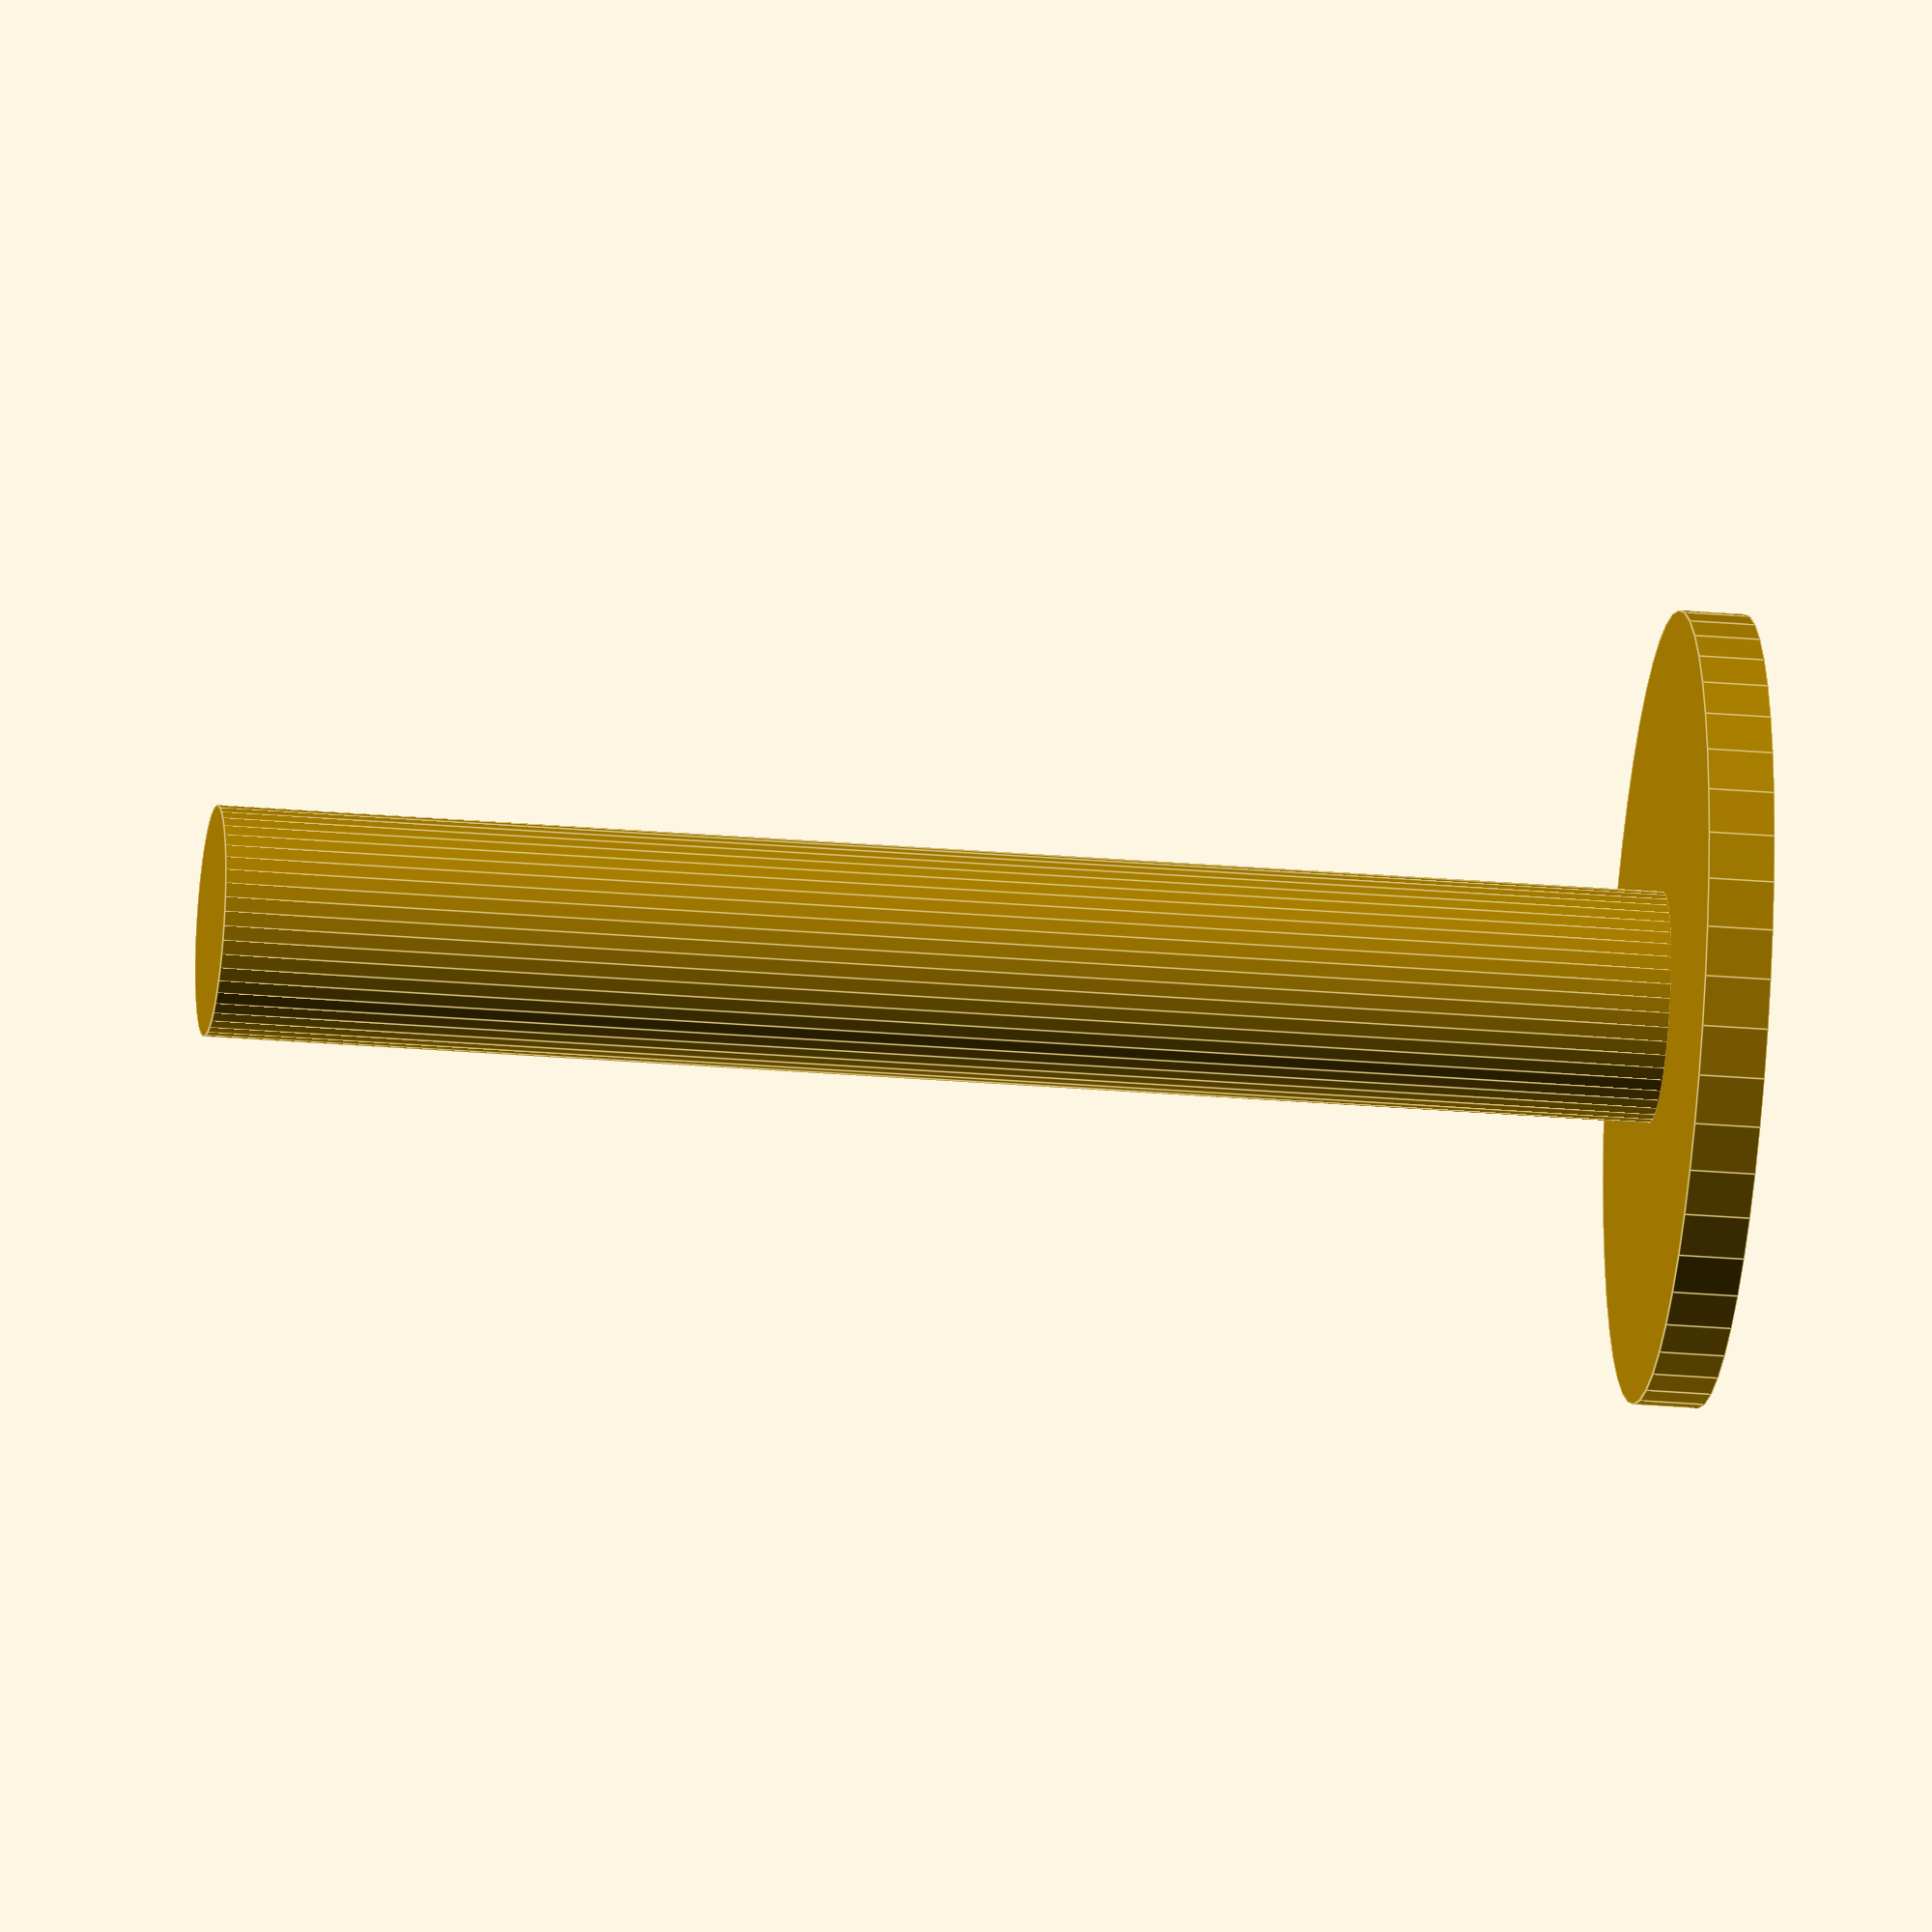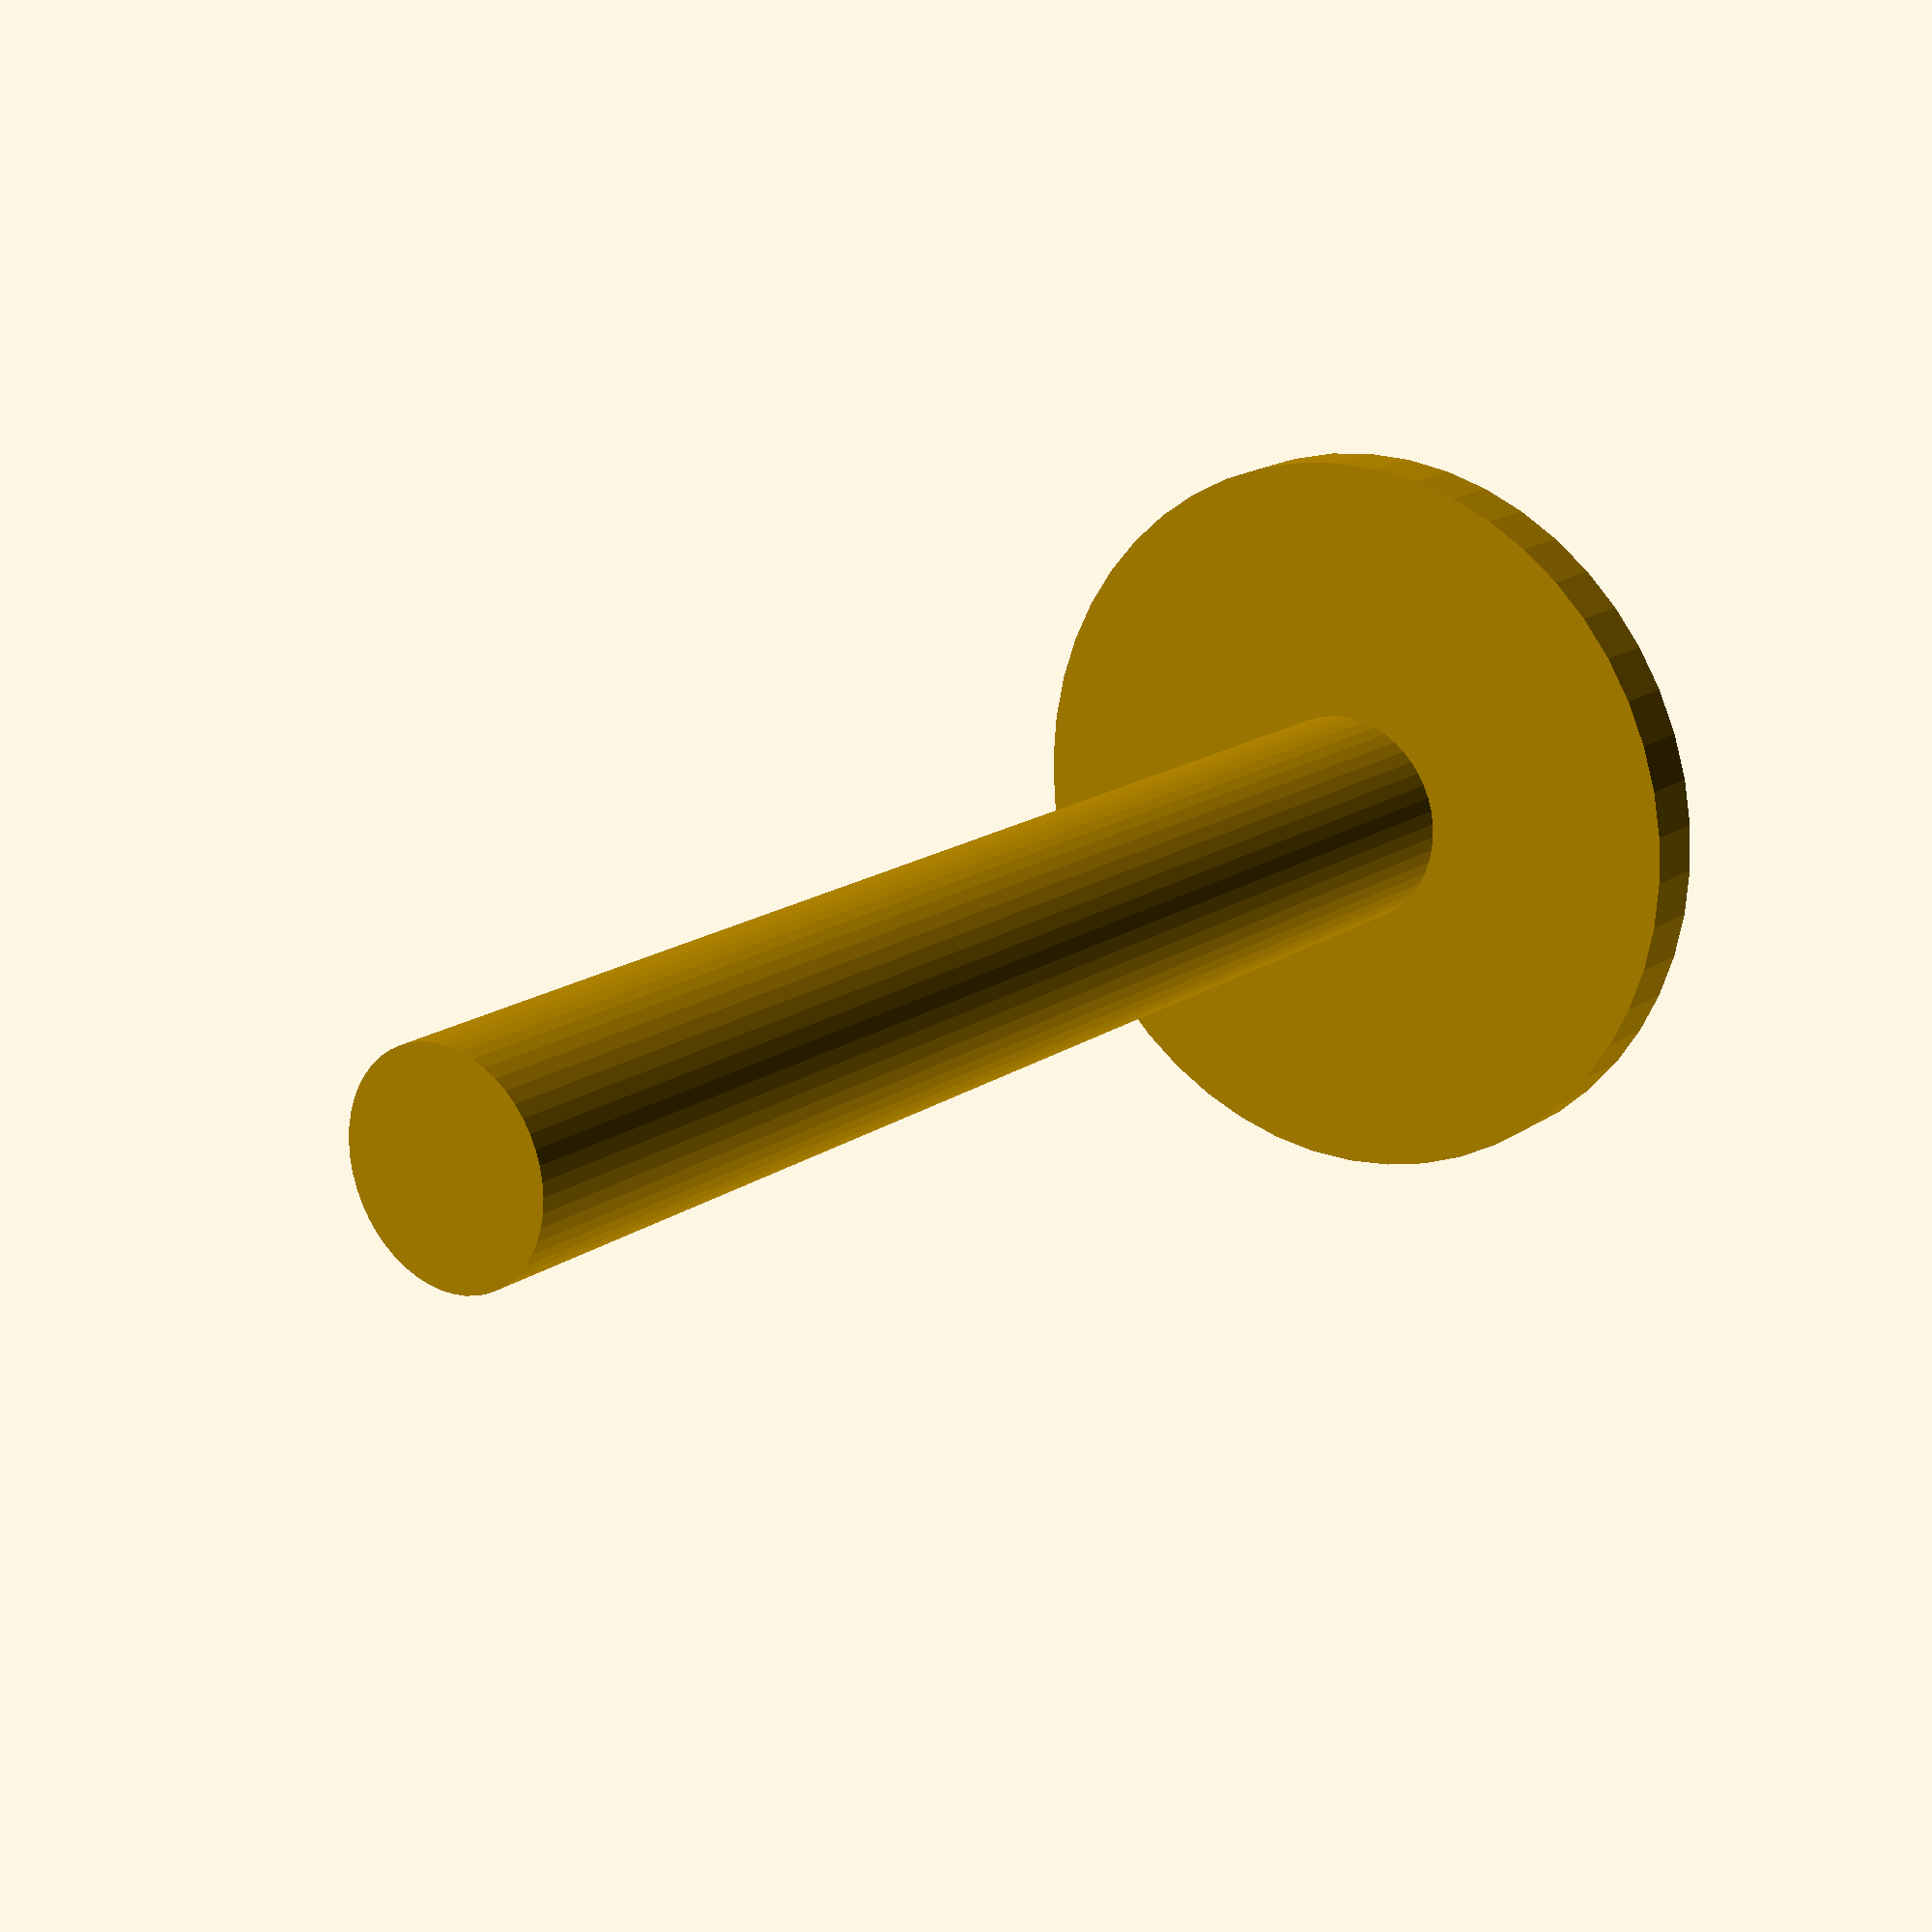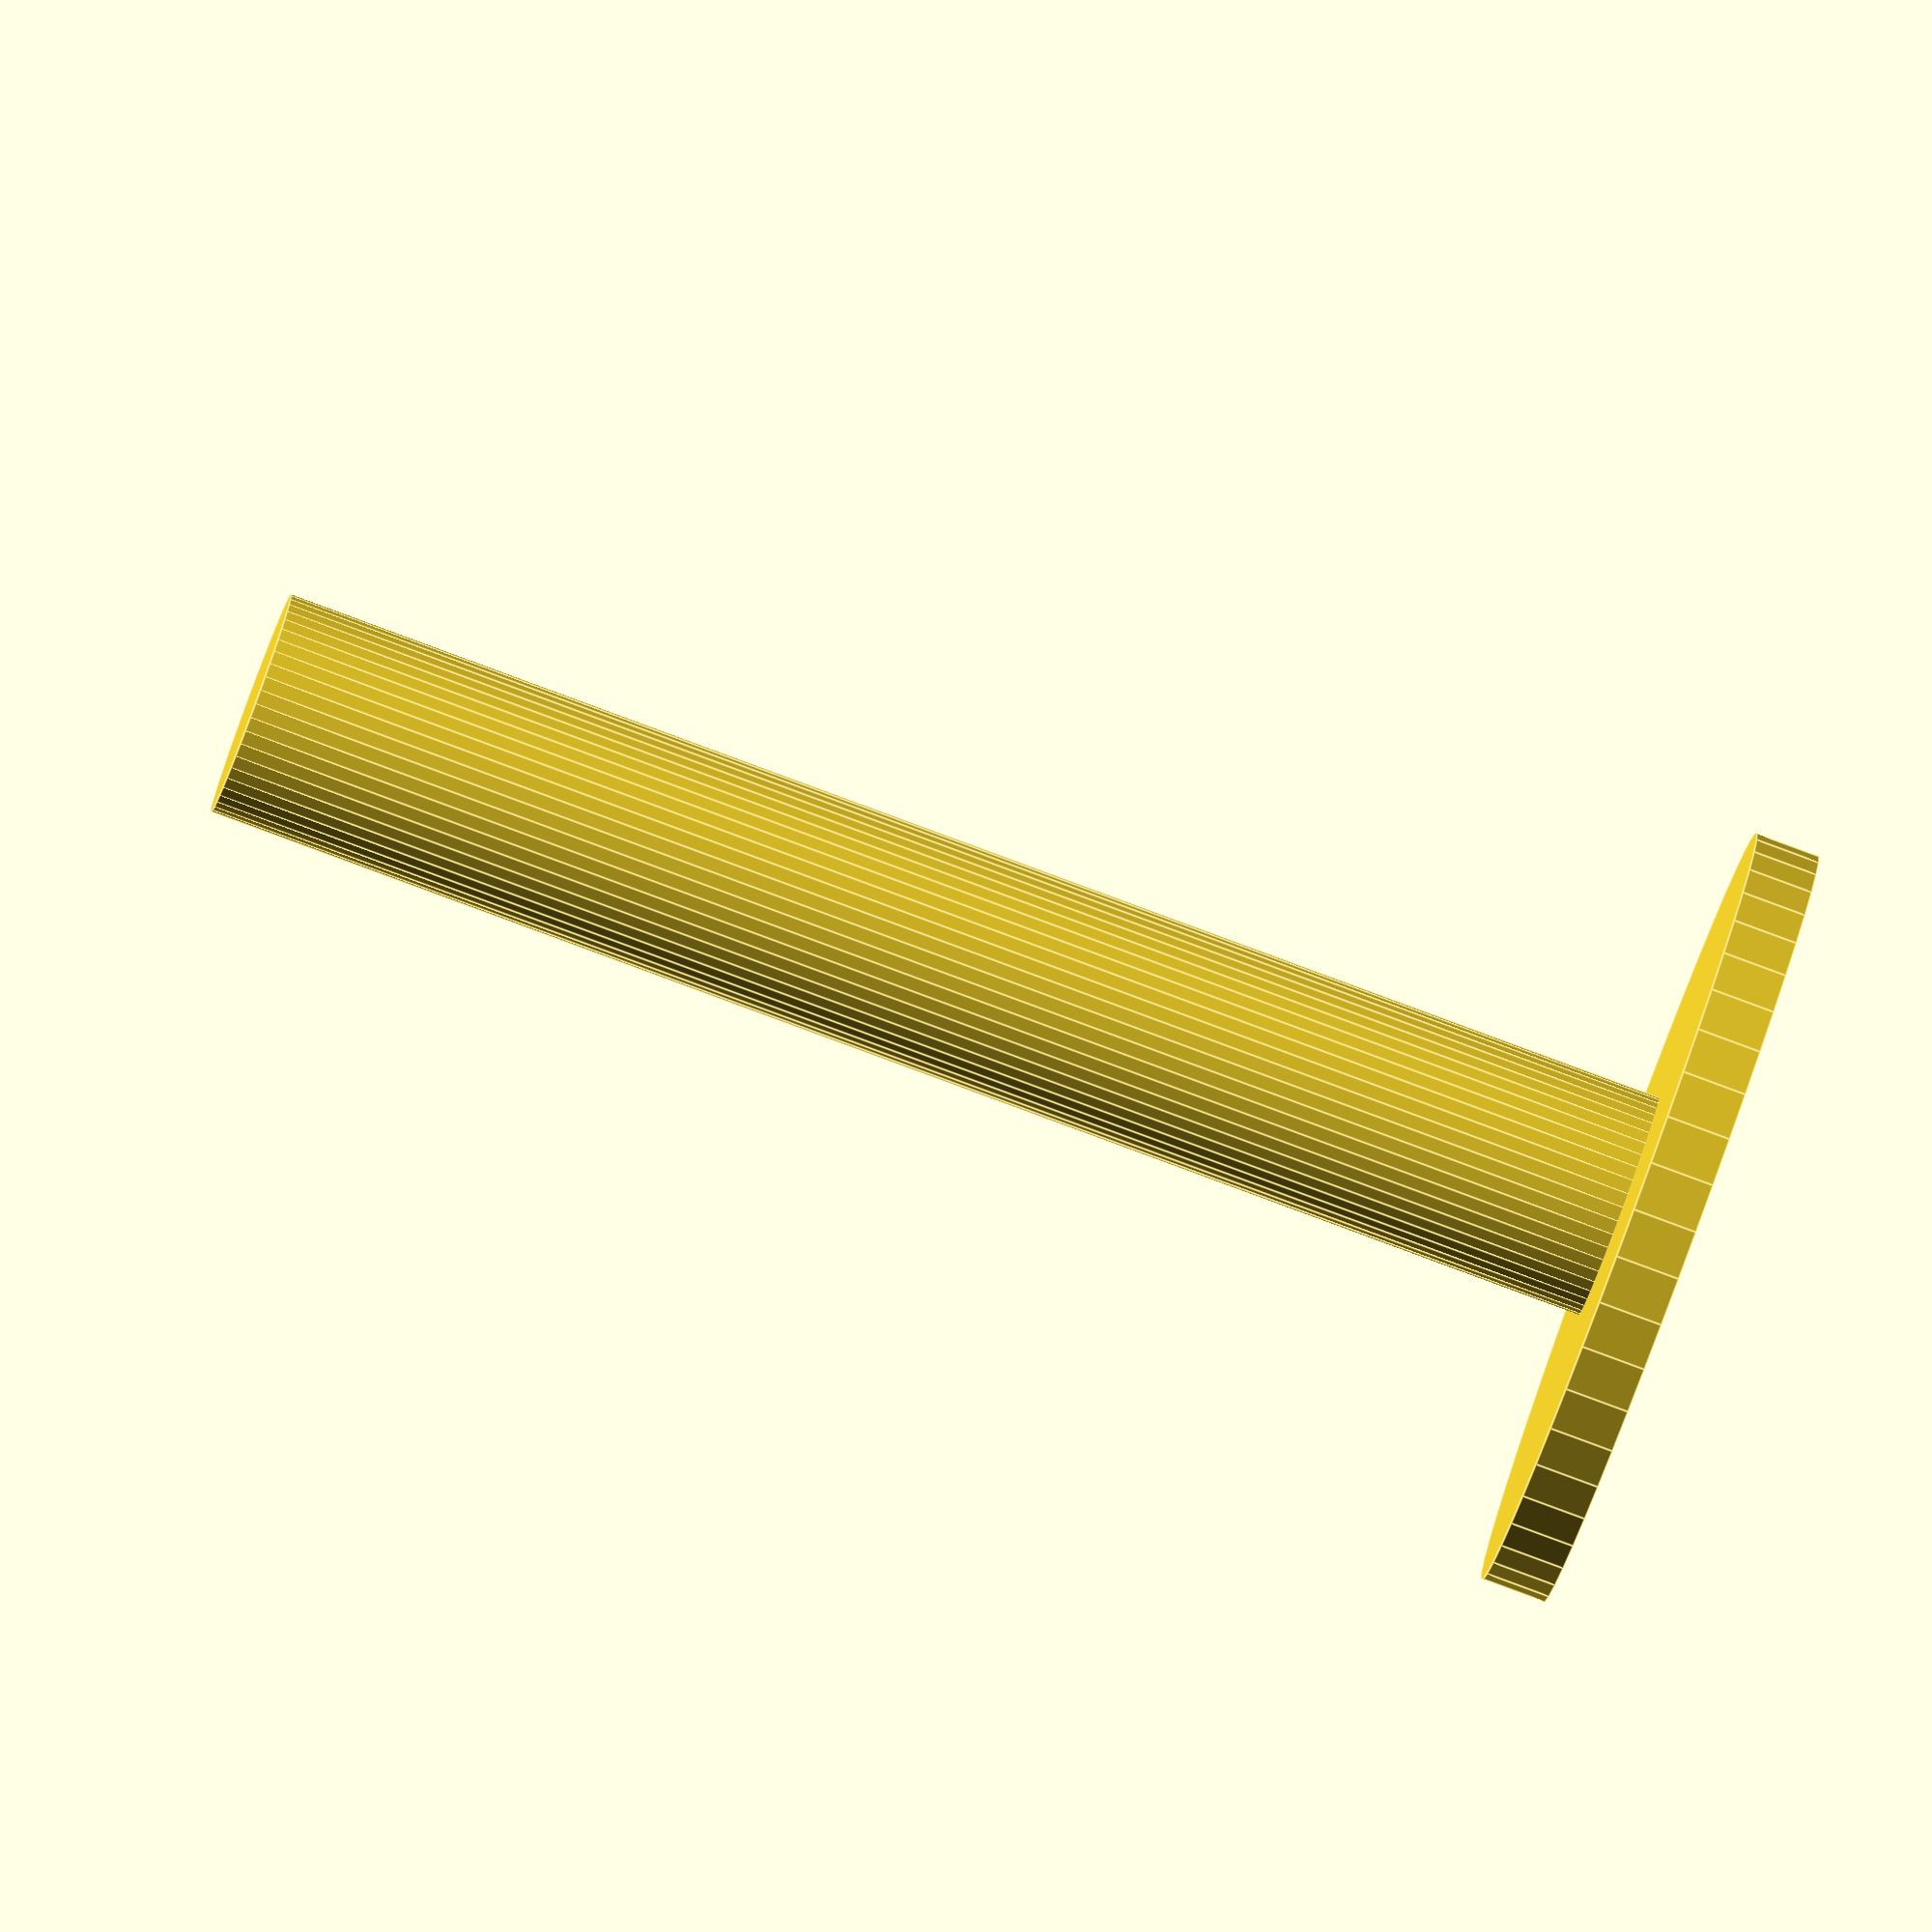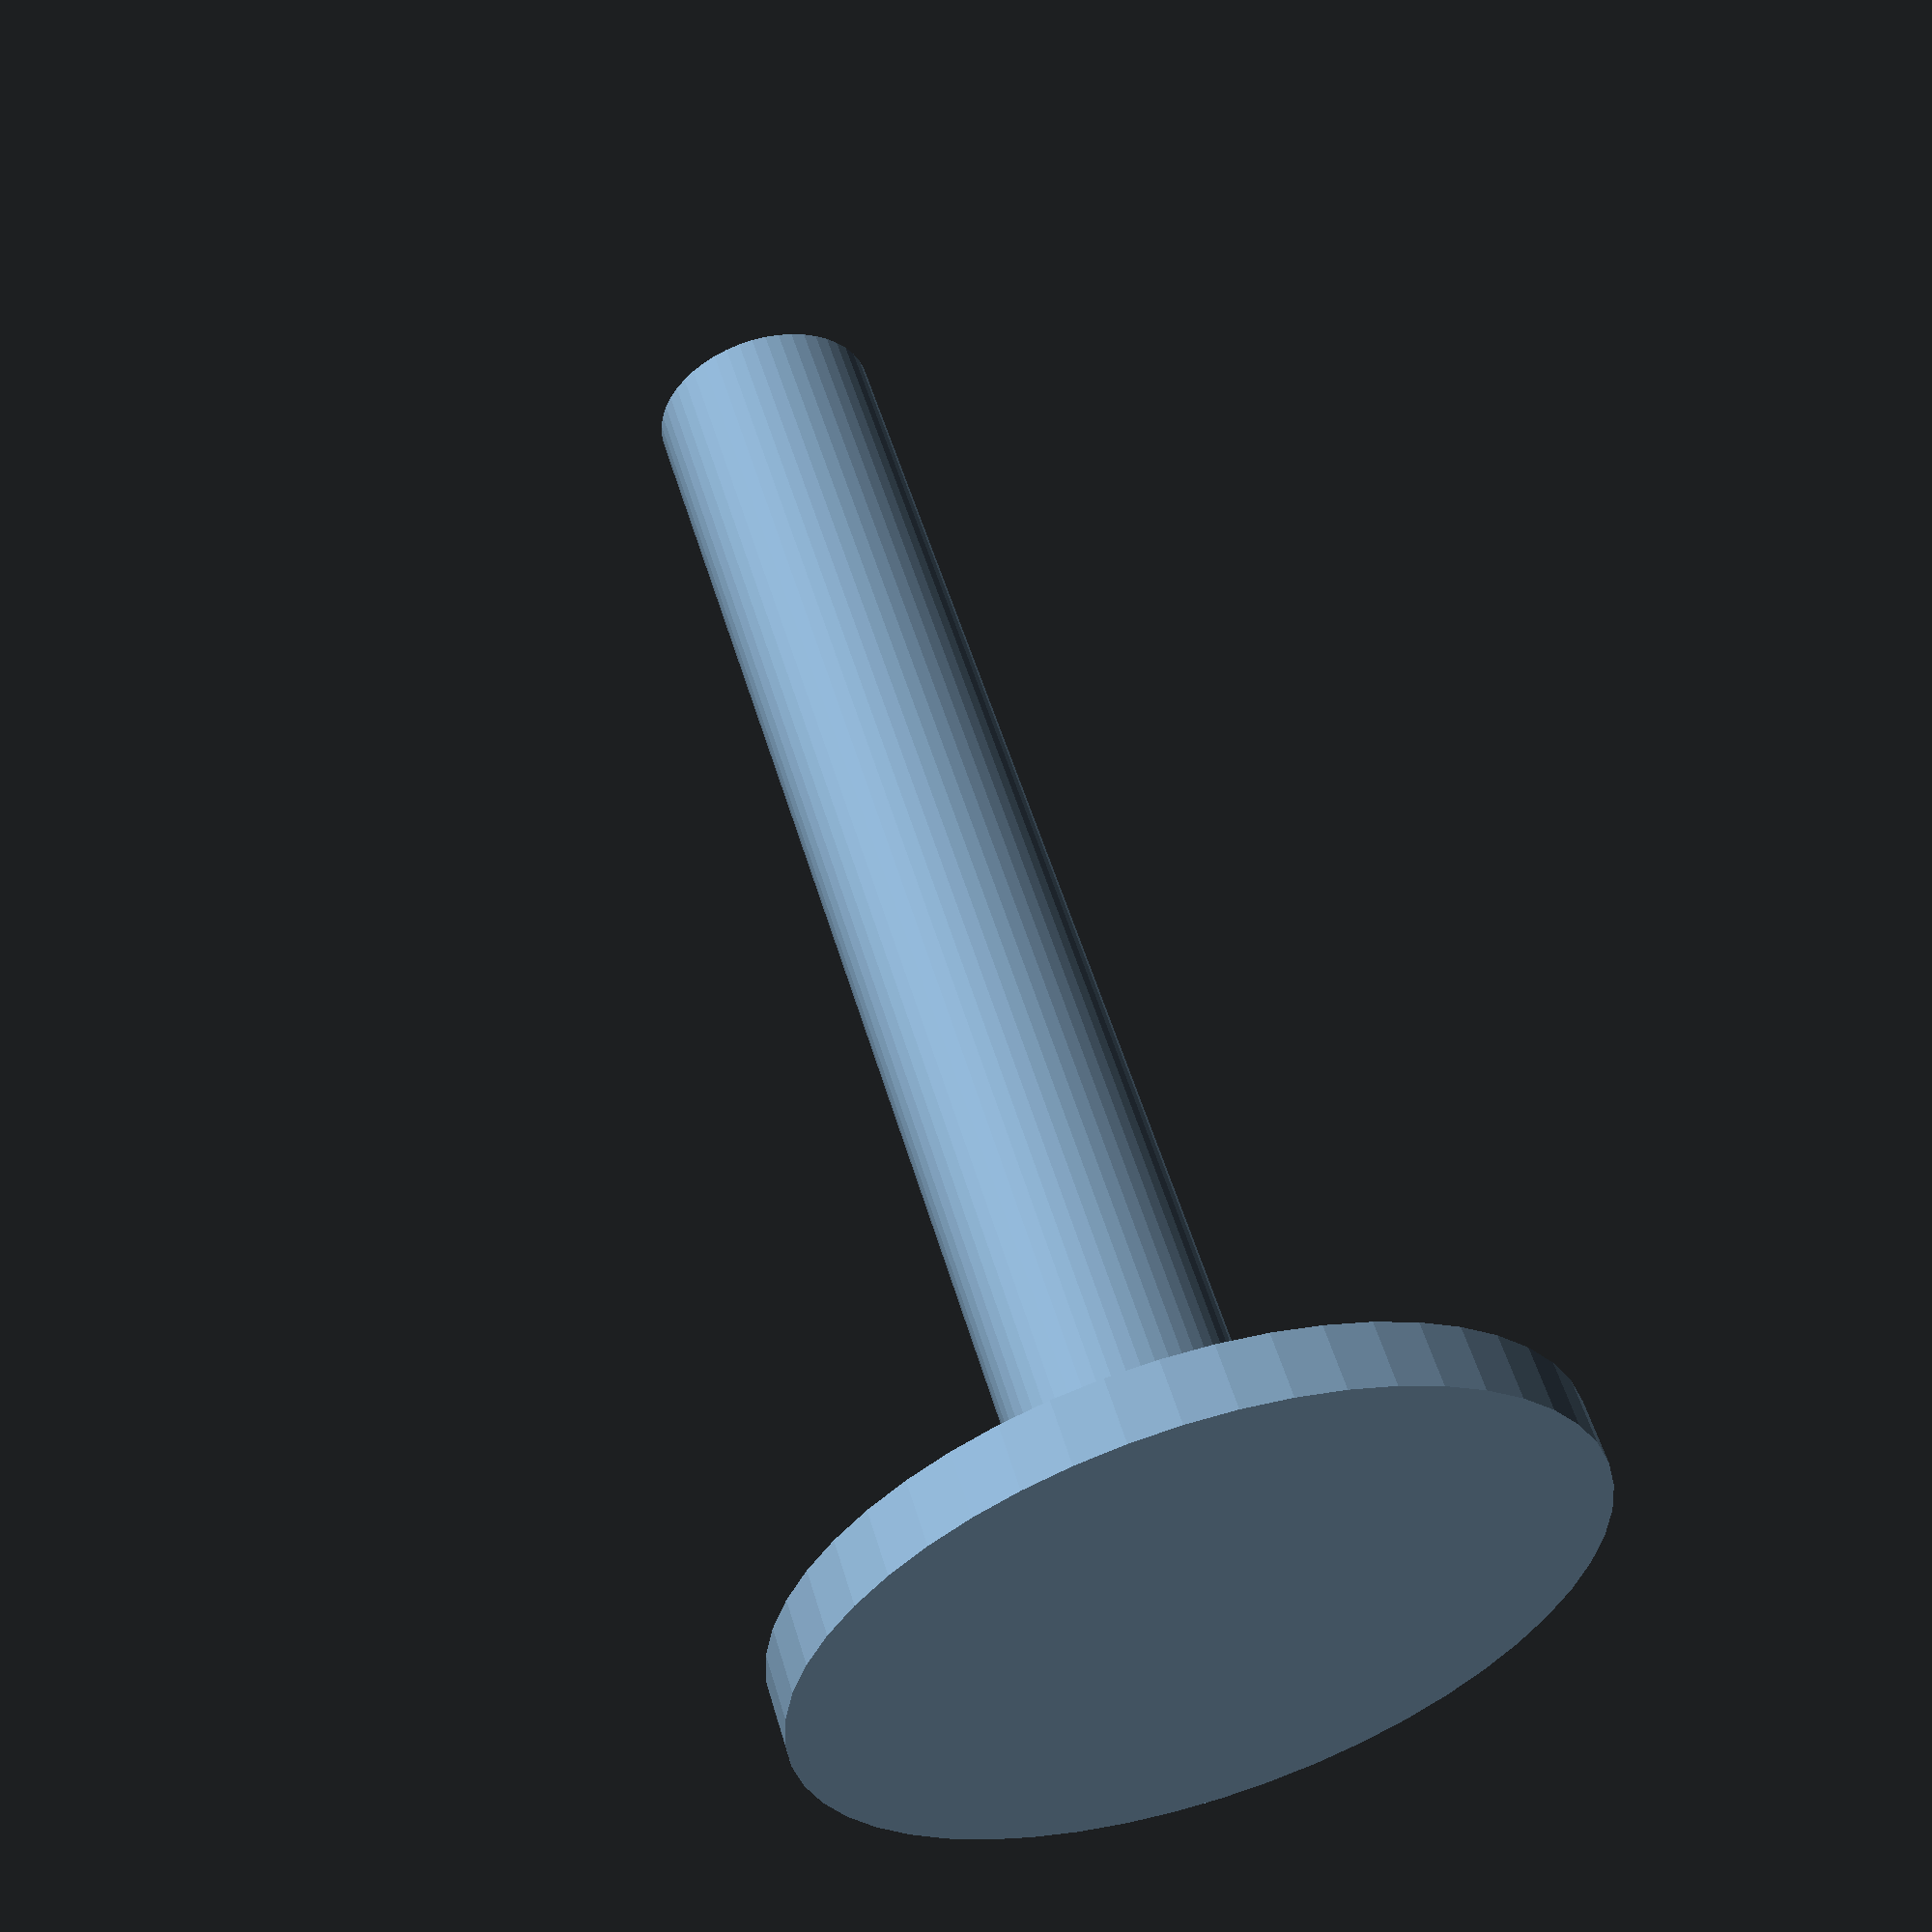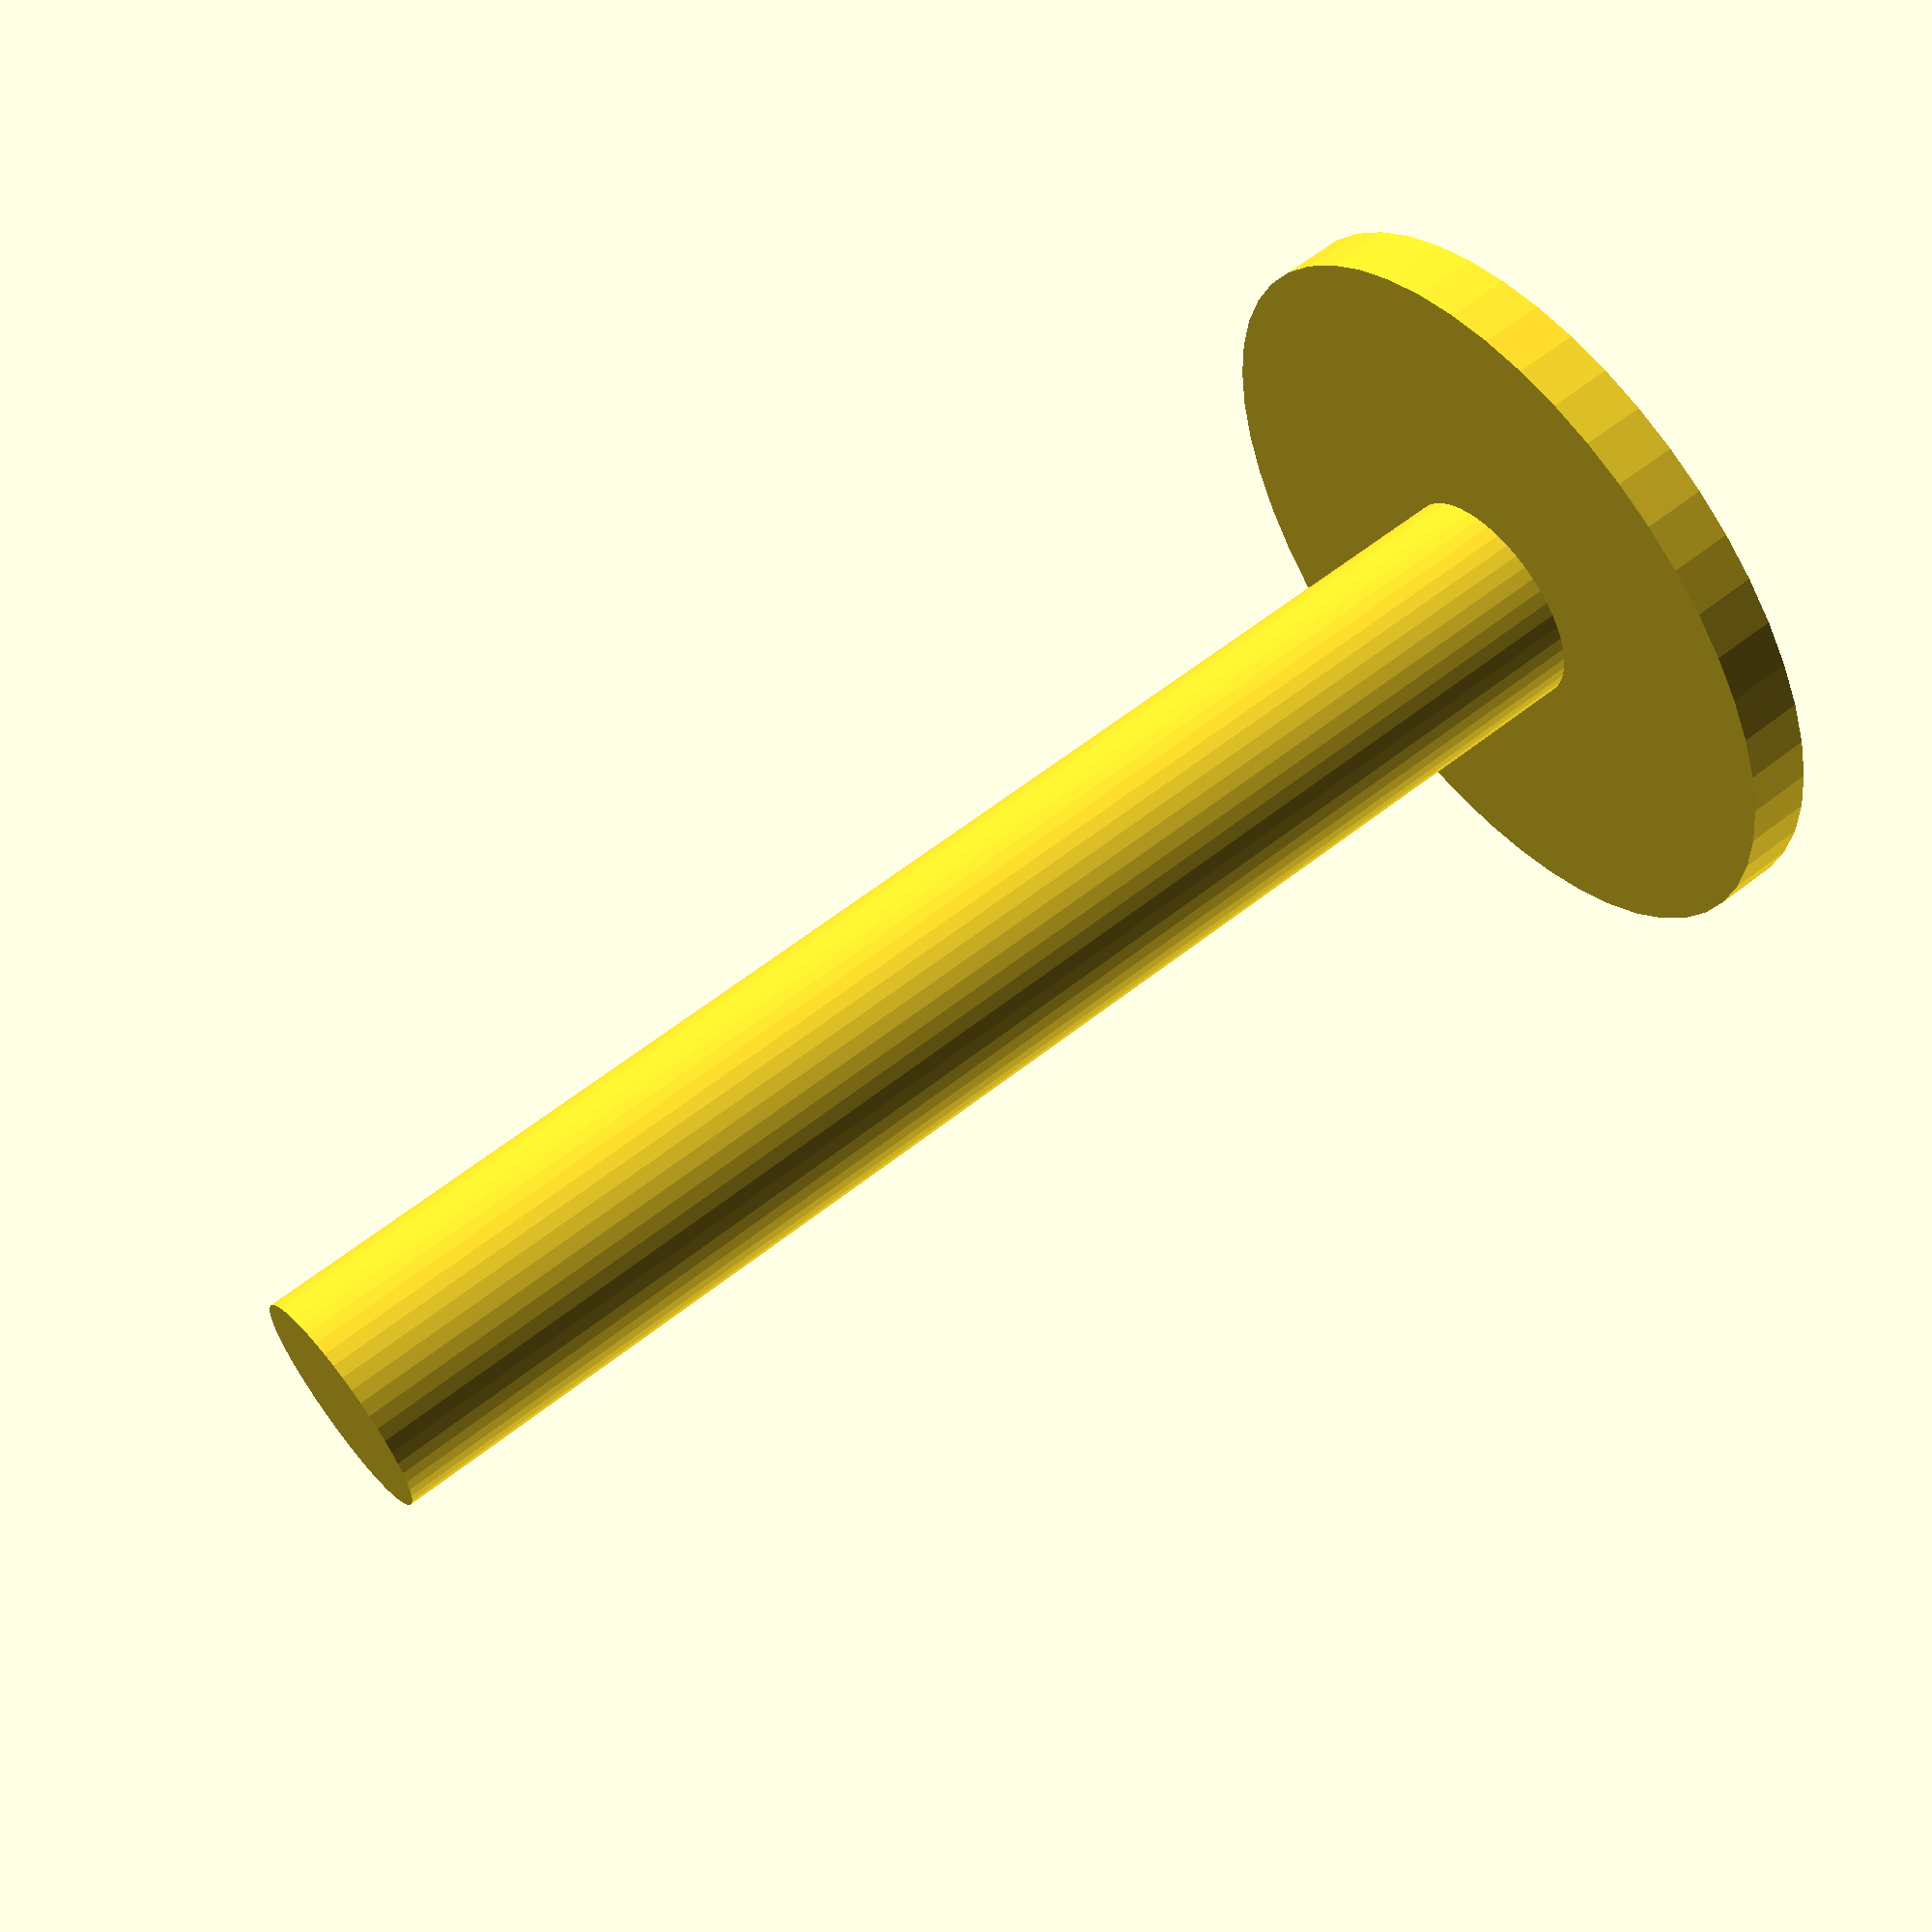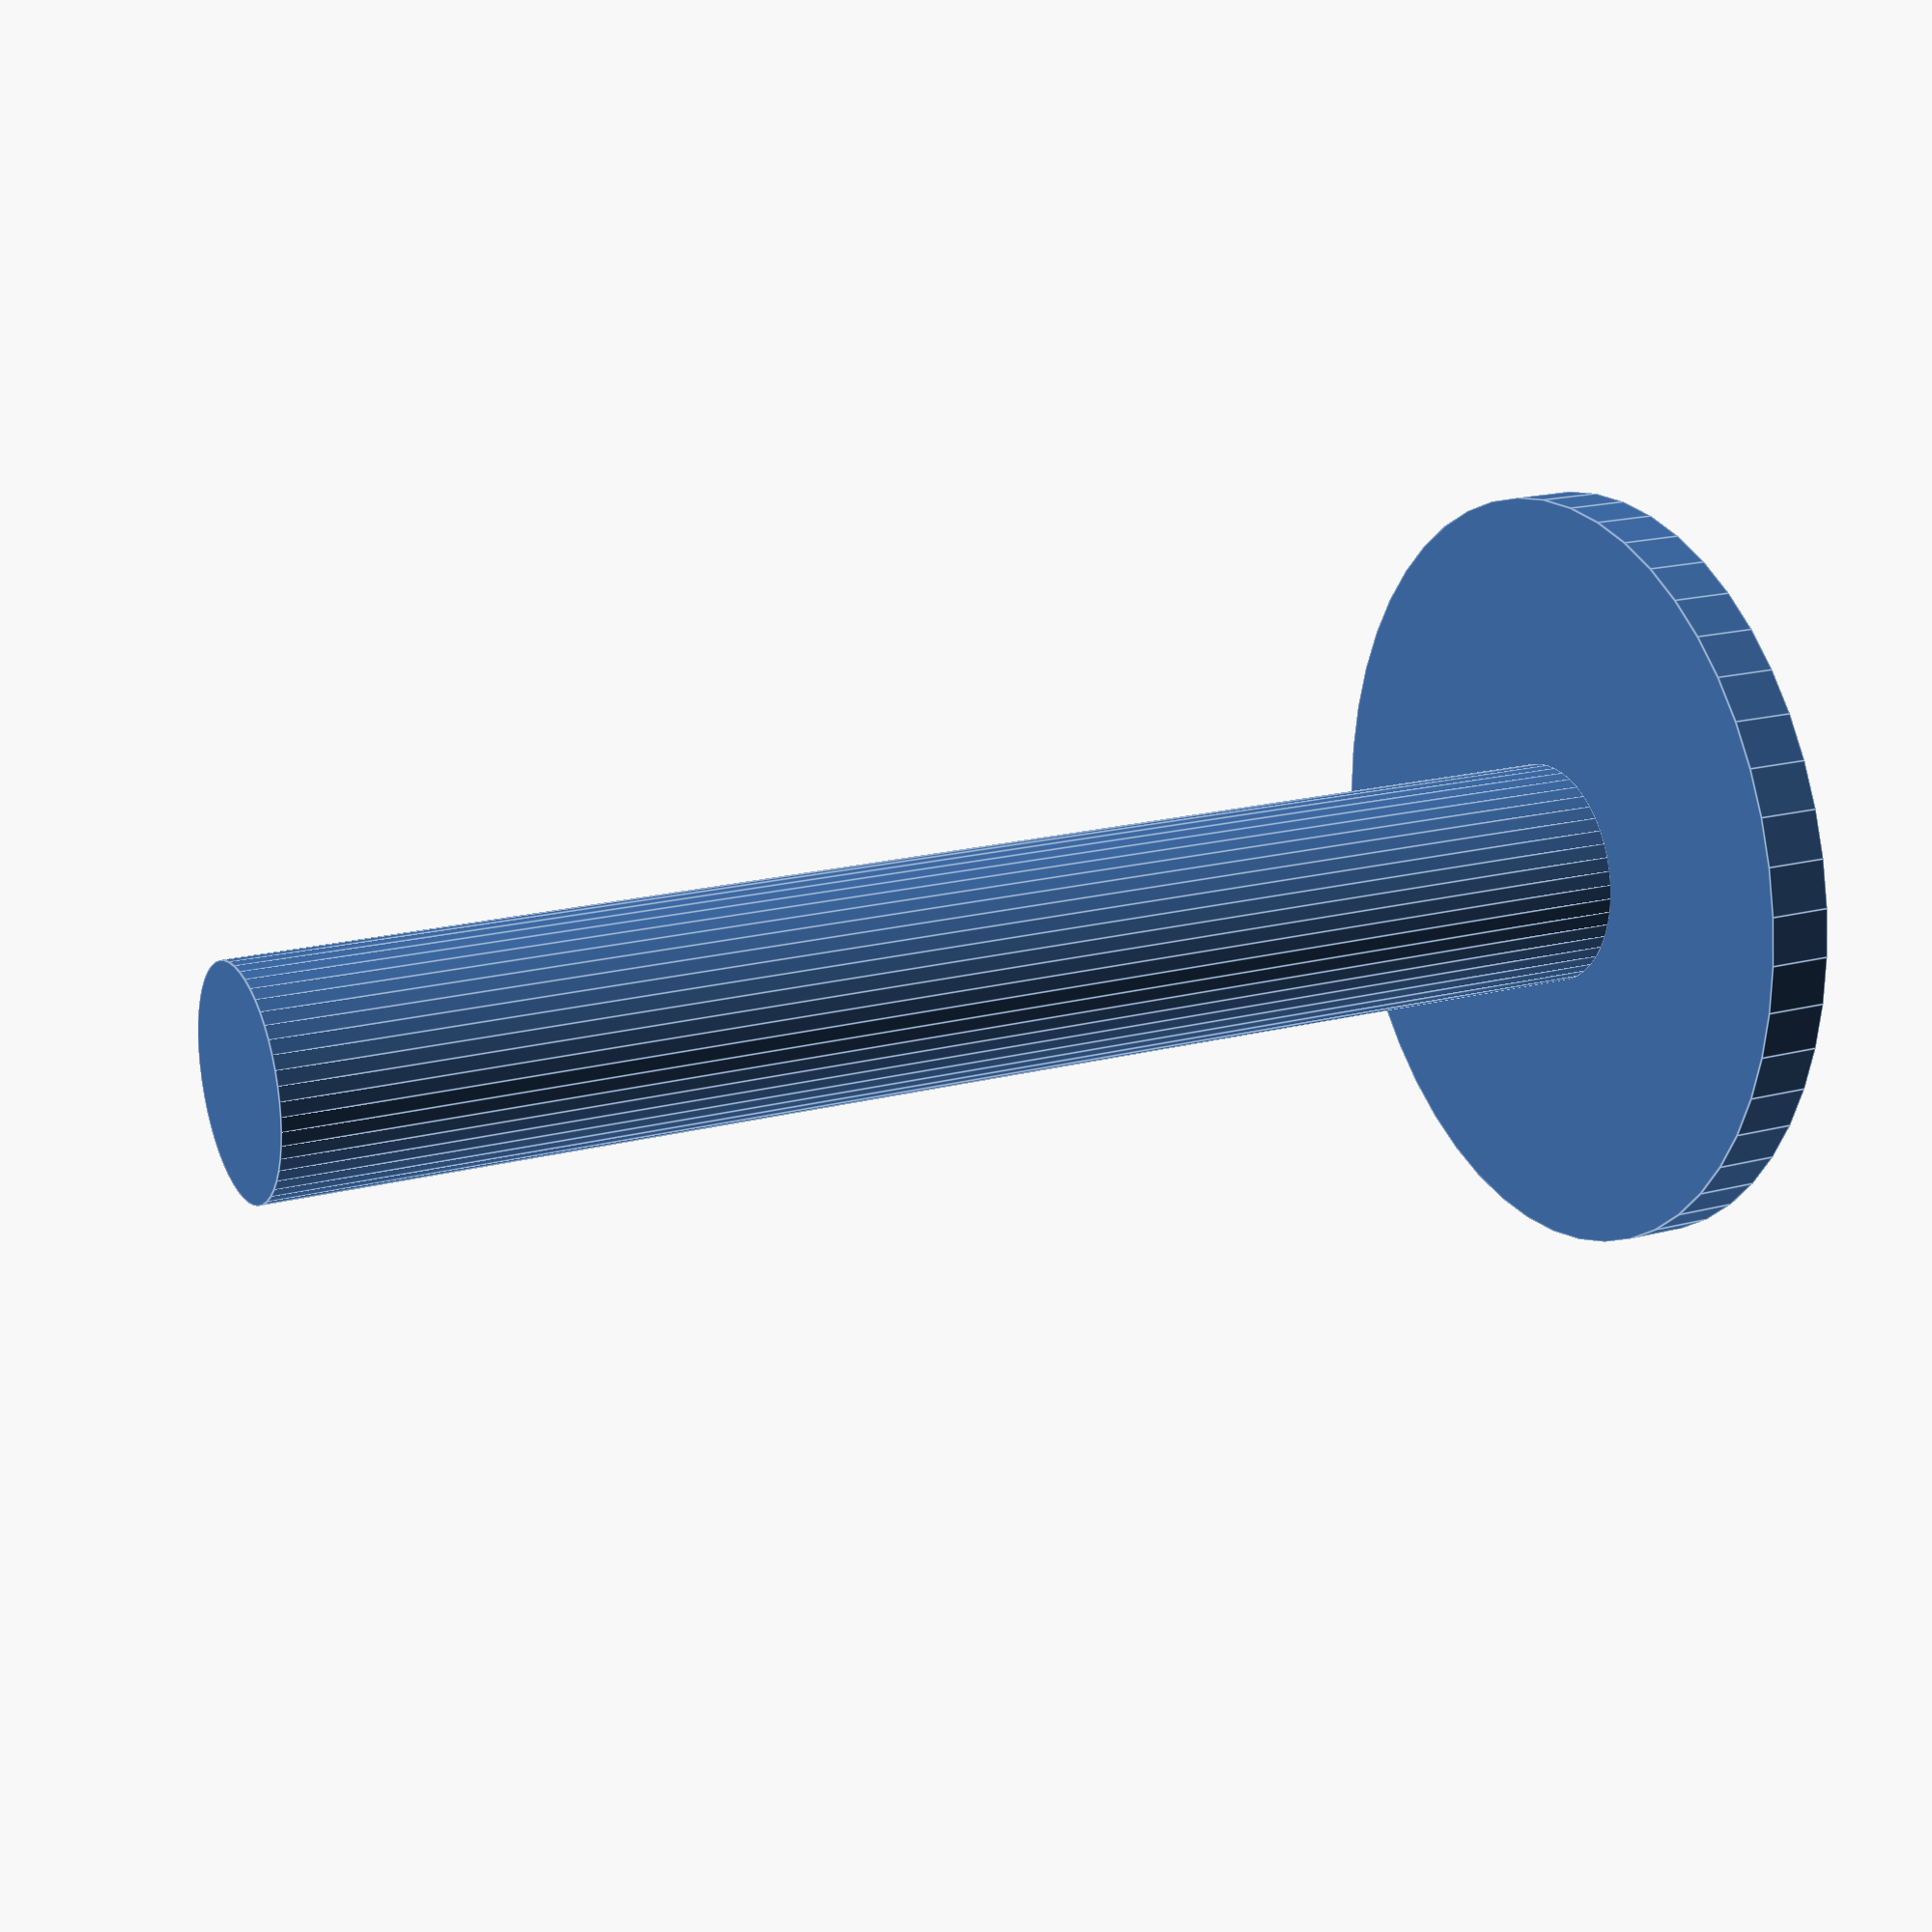
<openscad>
// A standing holder for kitchen rolls. Very basic.
// Tip: Attach bottom with poster sticker gum.
// (C) 2016 Anders Breindahl <skrewz@skrewz.net>. Released under the GPL3+.

$fn=50;
corner_radius=2.5;
foot_diameter=120;
foot_height=10;

column_height=220;
column_diameter=35;

union()
{
  cylinder(r=foot_diameter/2, h=foot_height);
  translate([0,0,foot_height*0.99])
    cylinder(r=column_diameter/2, h=column_height);
}


// vim: ft=openscad fdm=marker fml=1

</openscad>
<views>
elev=26.3 azim=230.3 roll=82.3 proj=o view=edges
elev=342.9 azim=108.9 roll=37.0 proj=p view=wireframe
elev=83.7 azim=328.6 roll=69.7 proj=o view=edges
elev=124.3 azim=260.7 roll=16.6 proj=p view=wireframe
elev=298.0 azim=182.0 roll=51.5 proj=p view=solid
elev=161.8 azim=329.7 roll=117.3 proj=p view=edges
</views>
